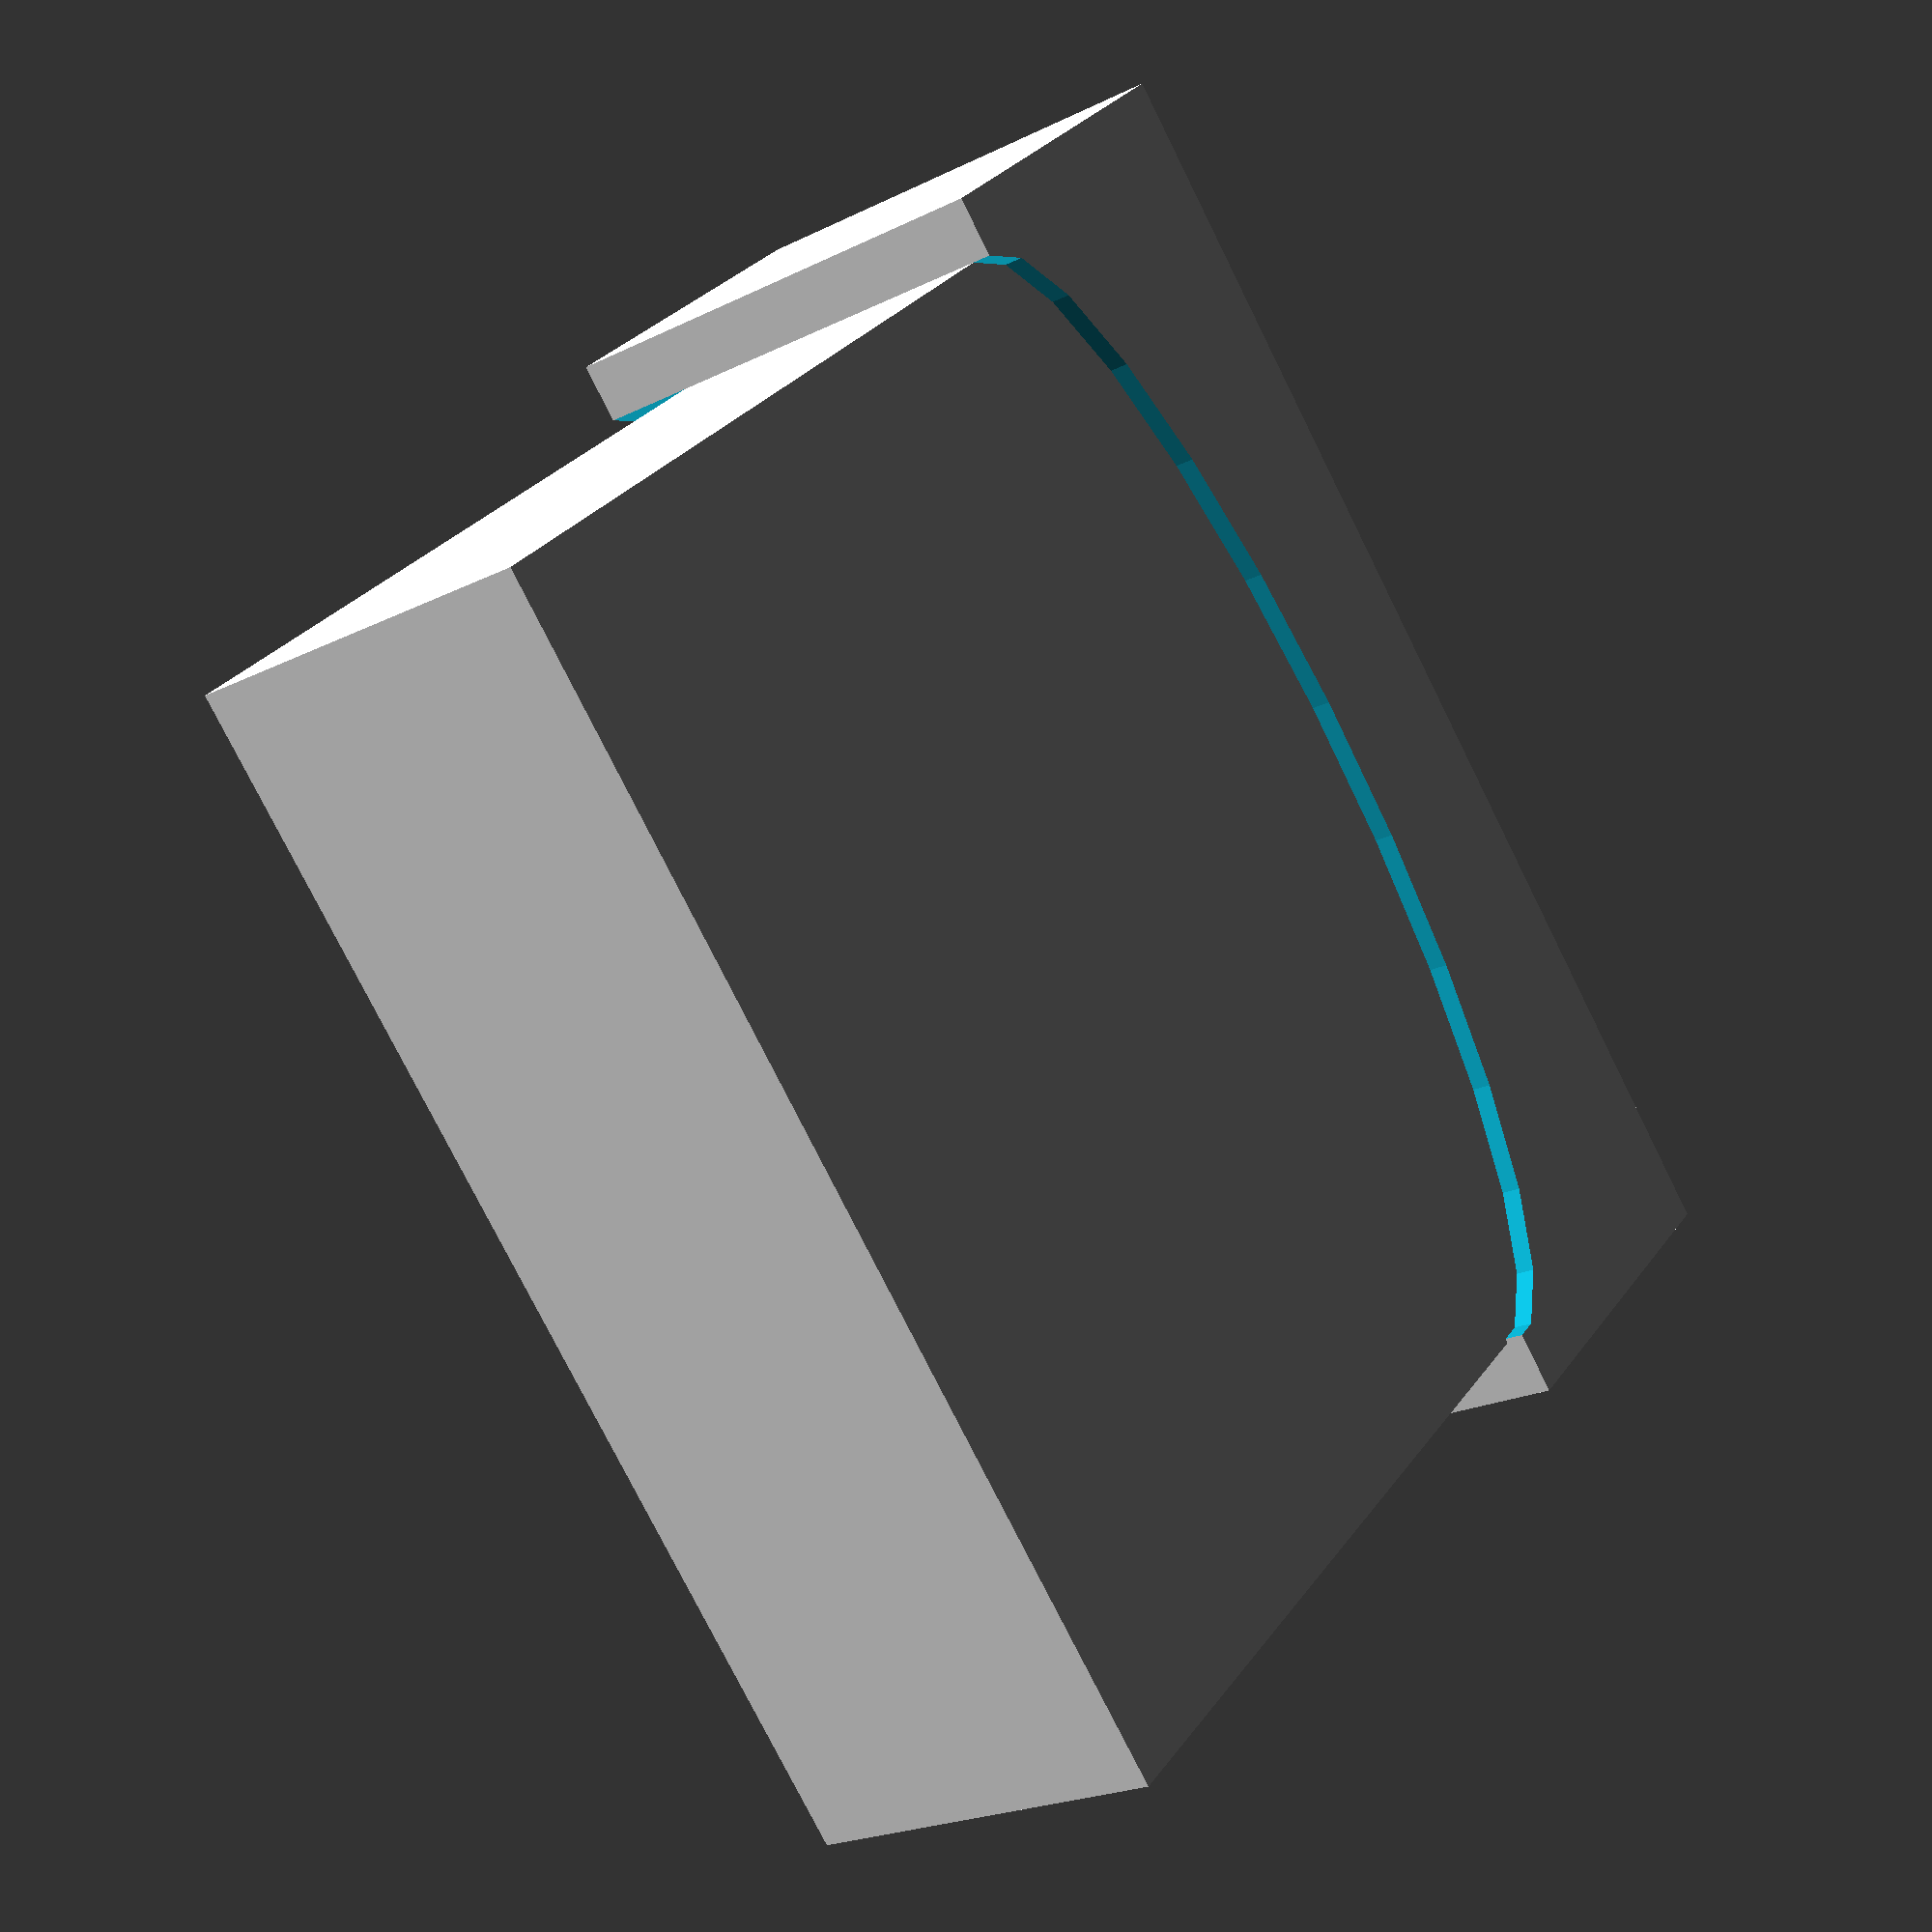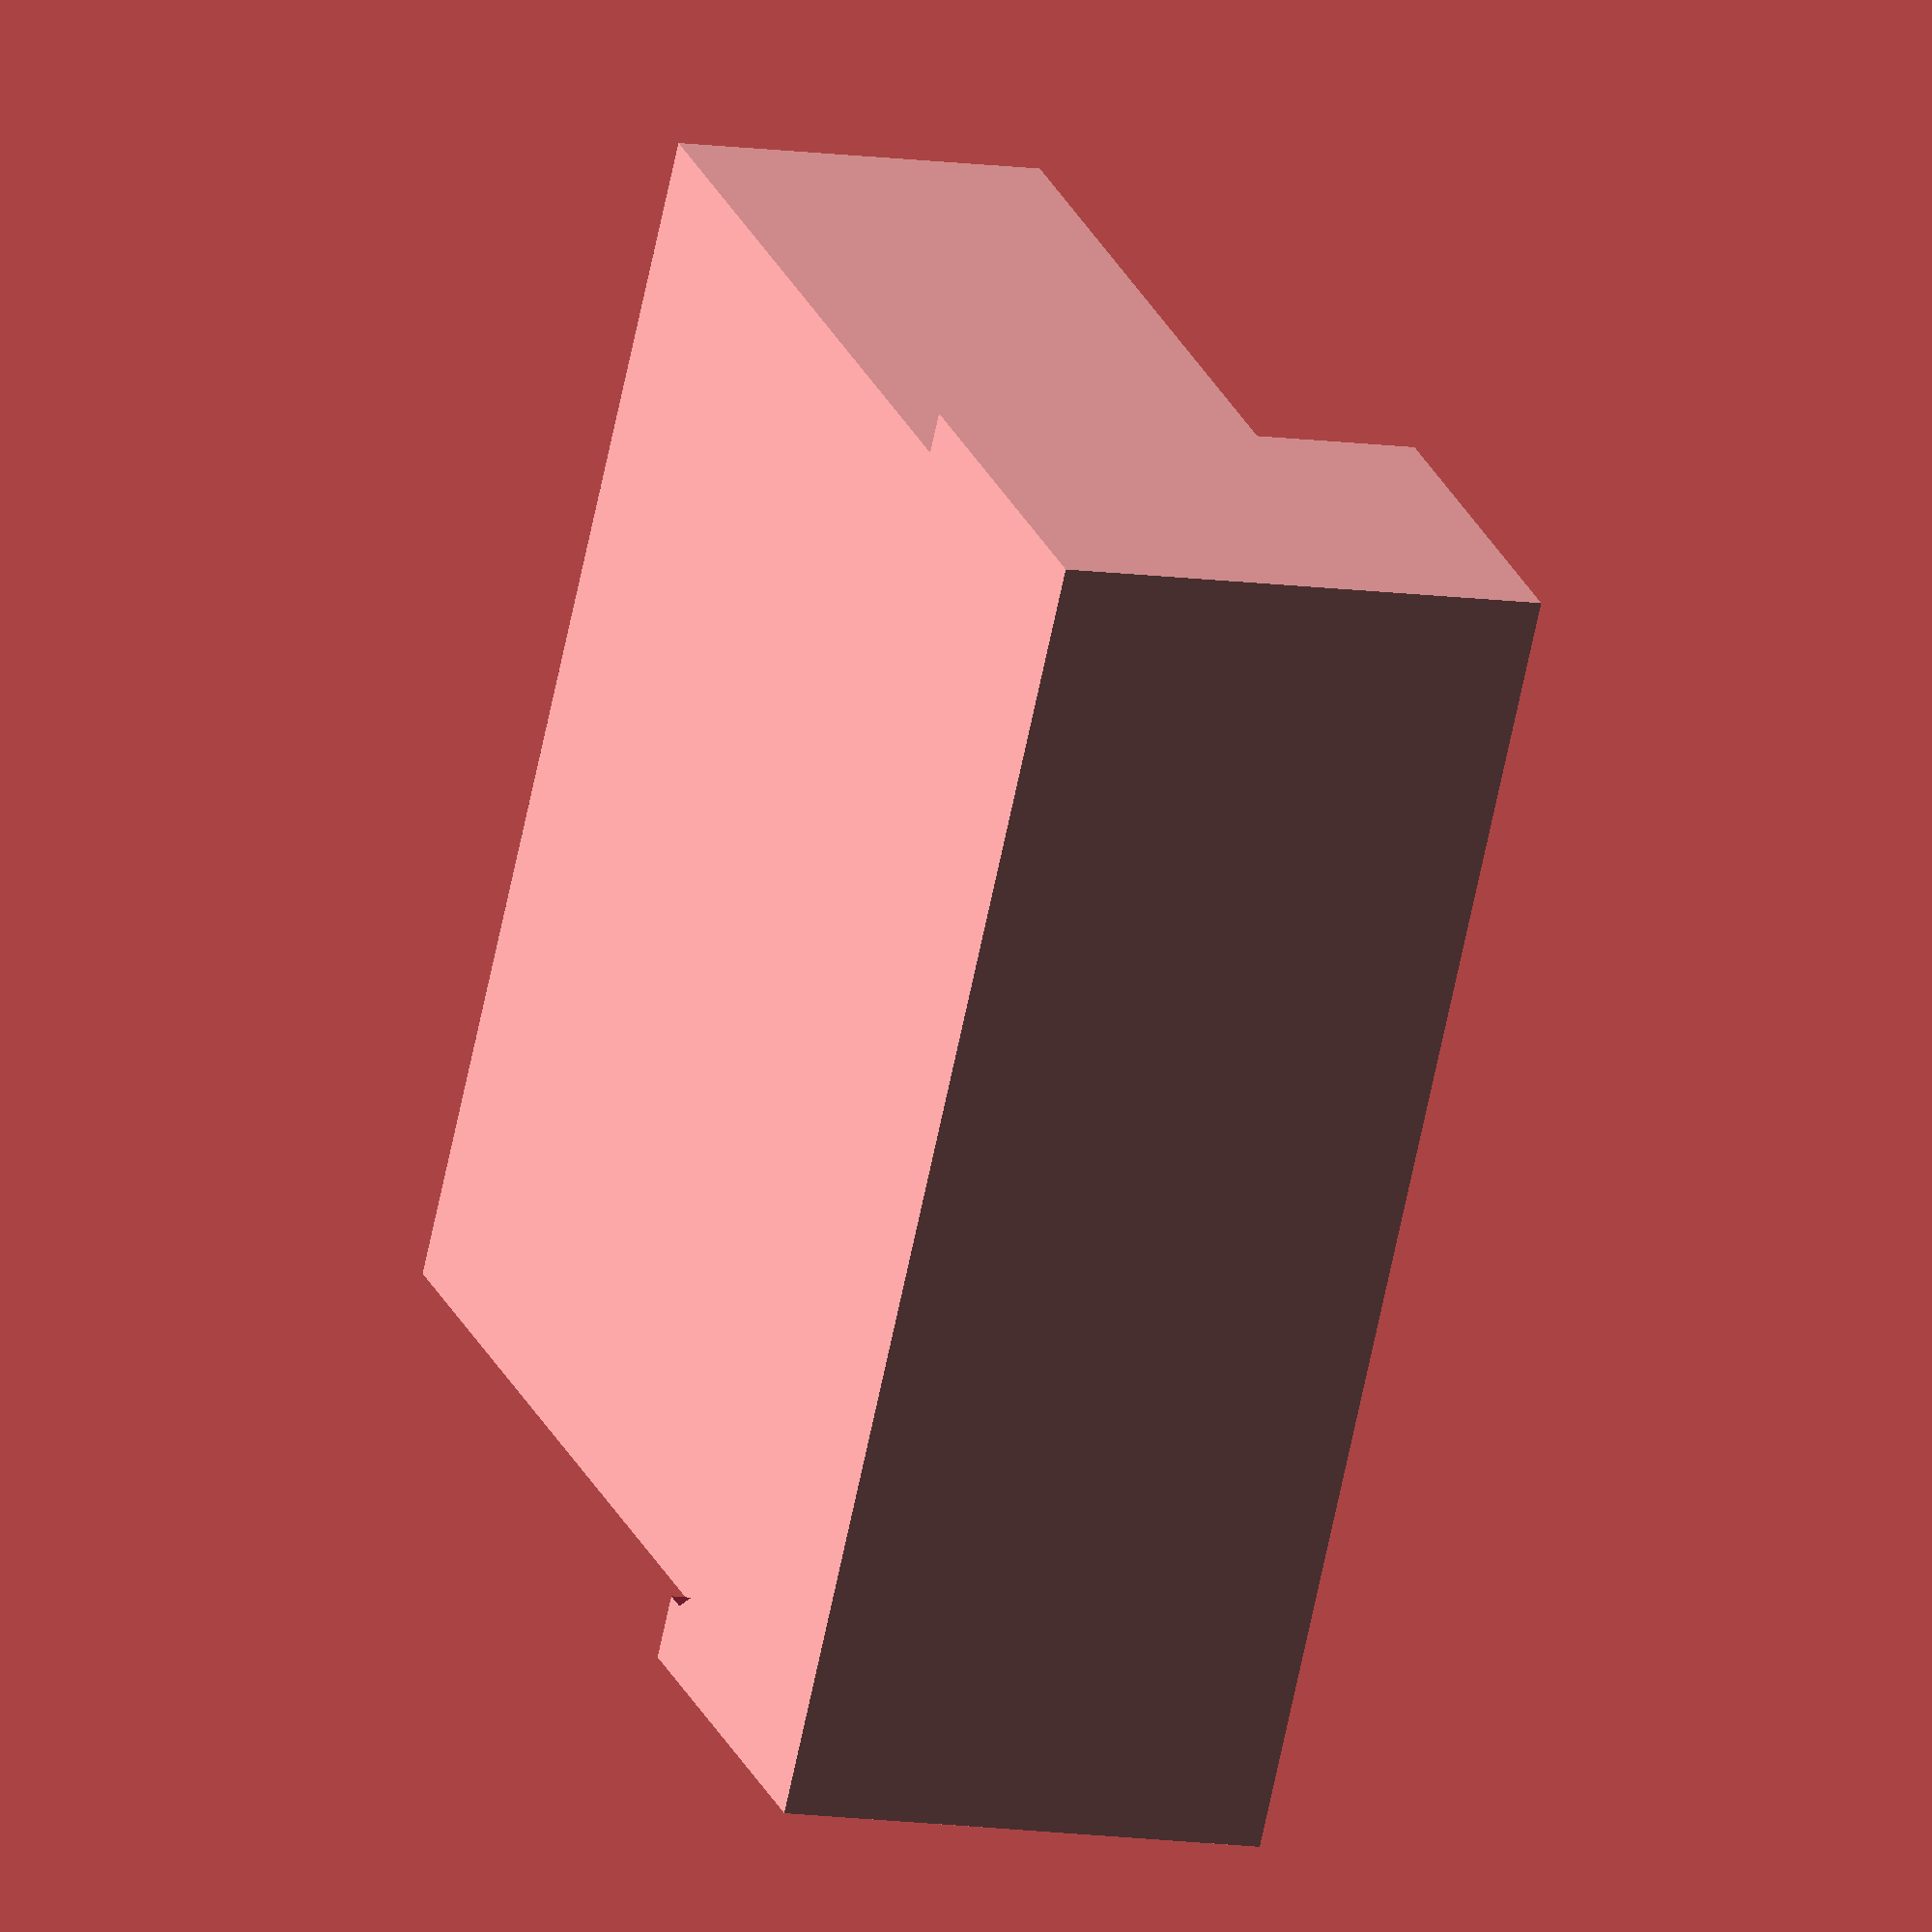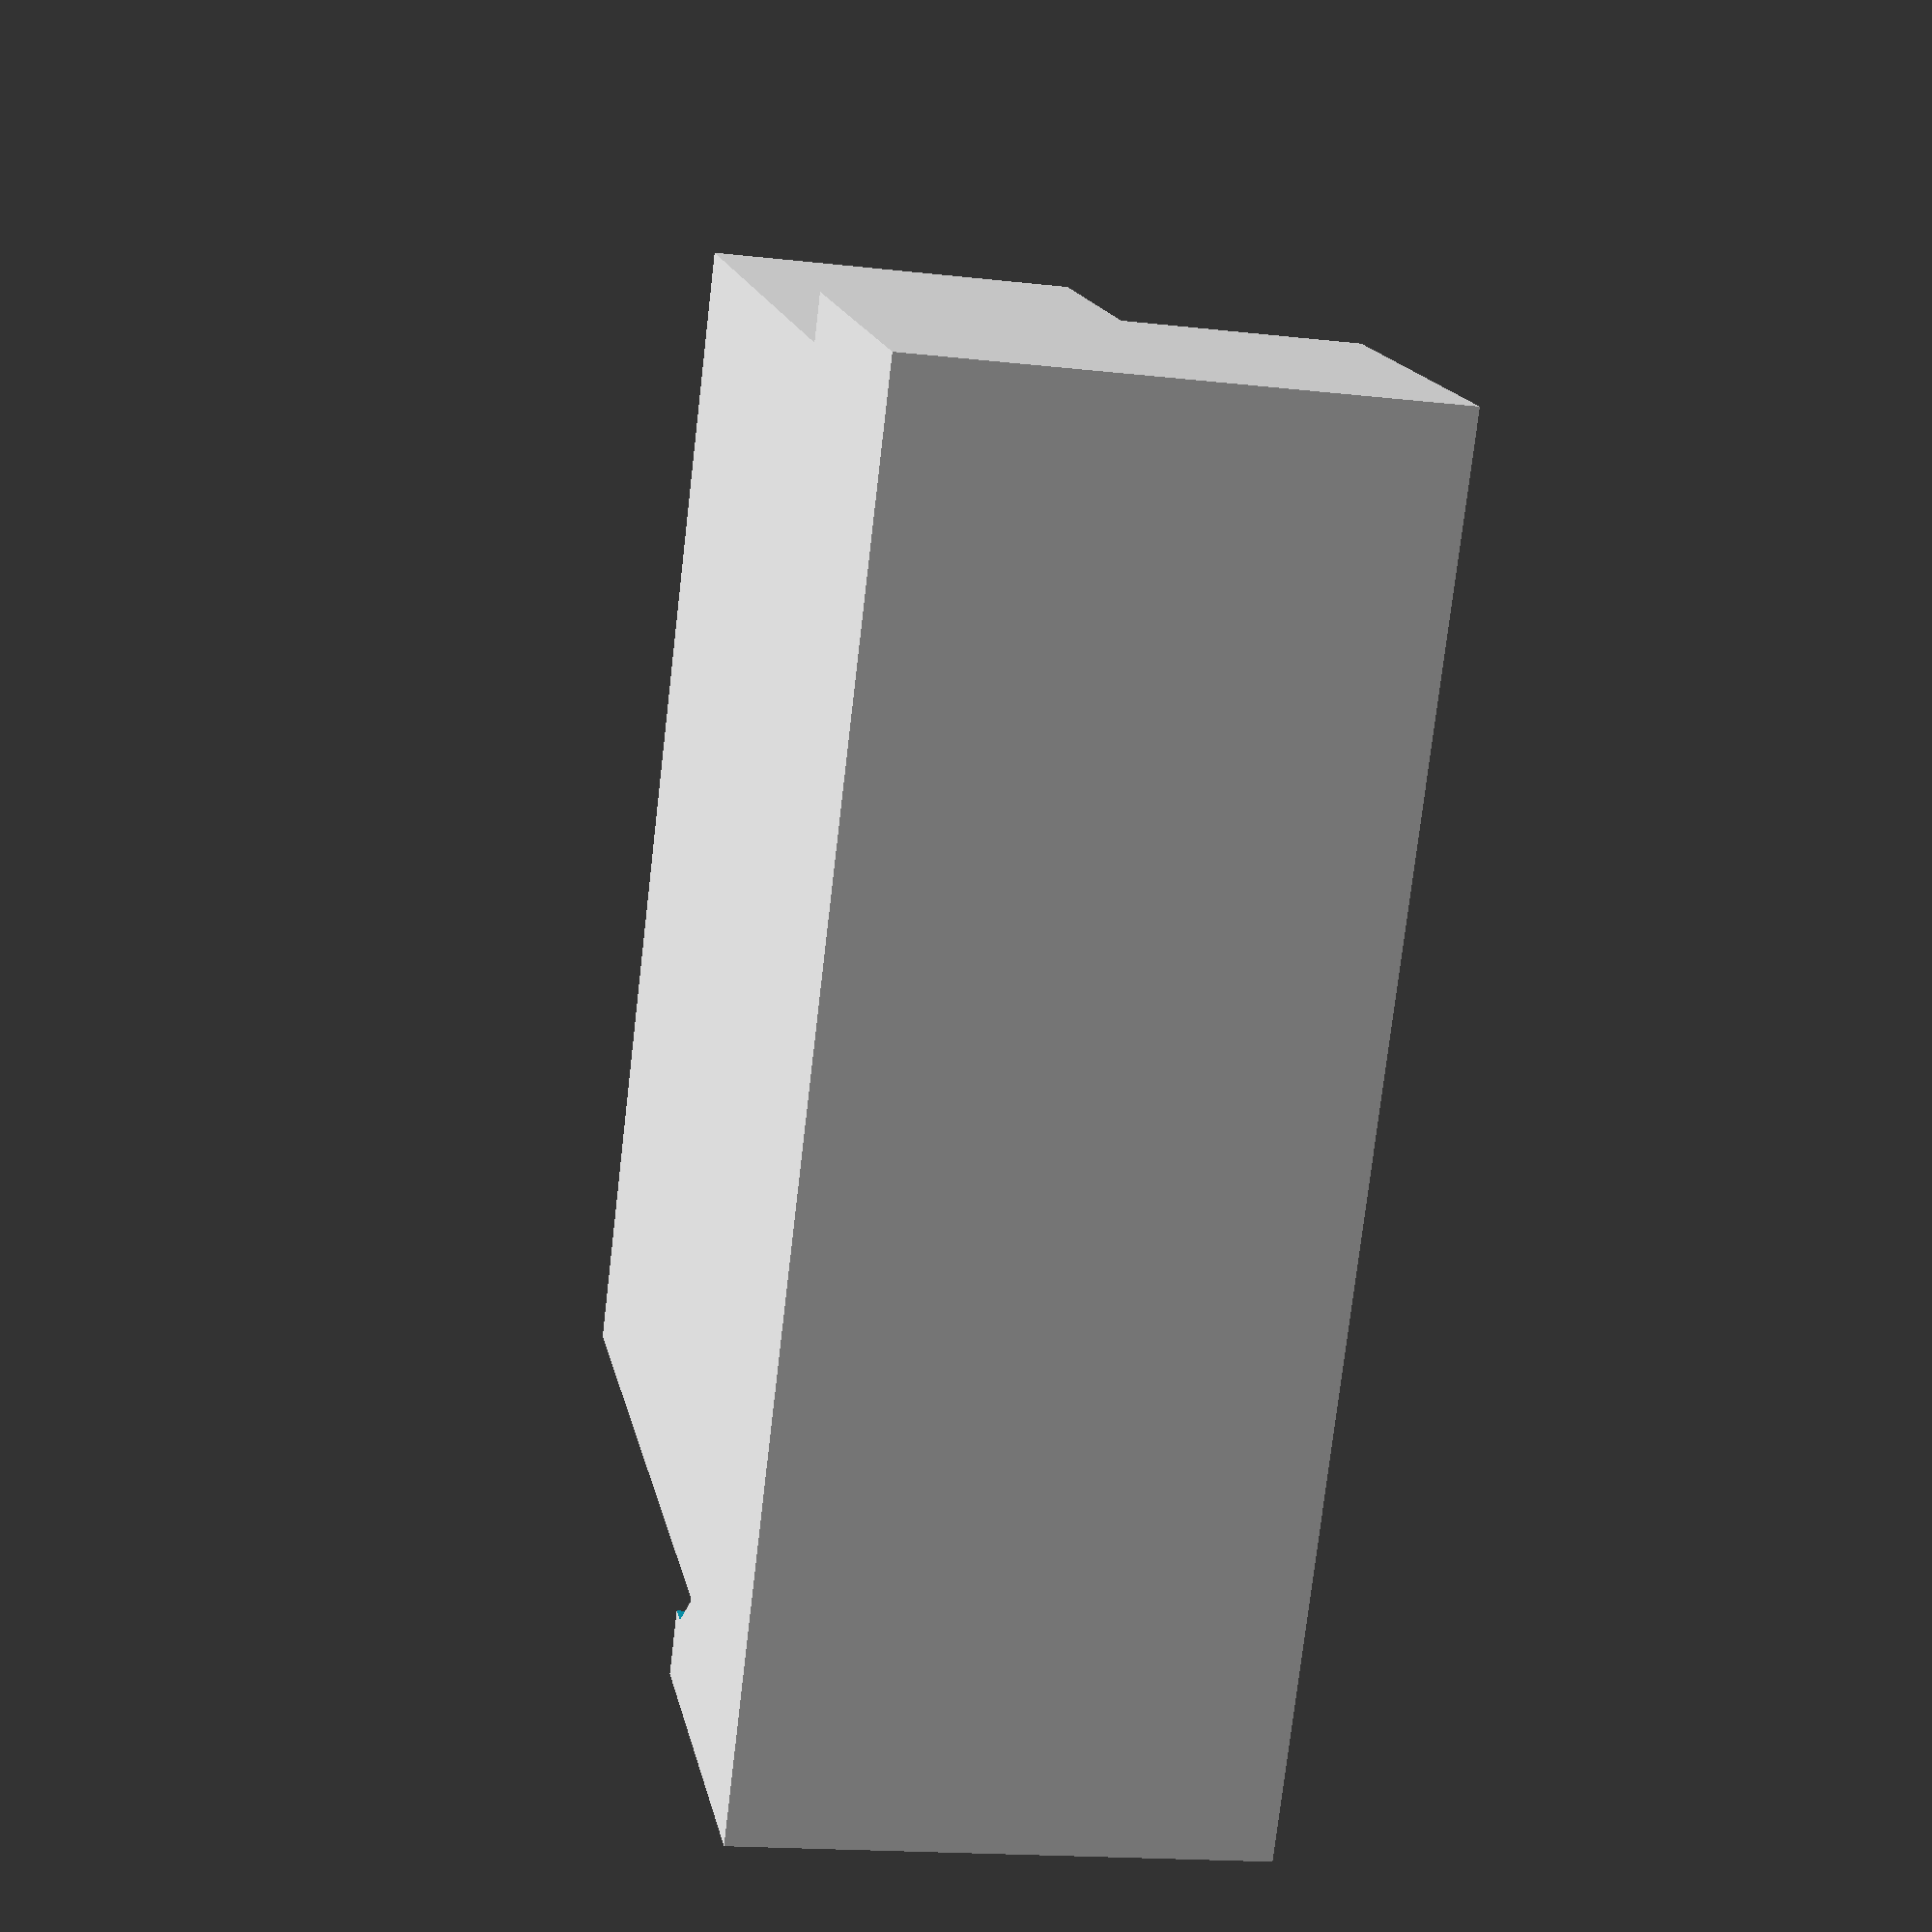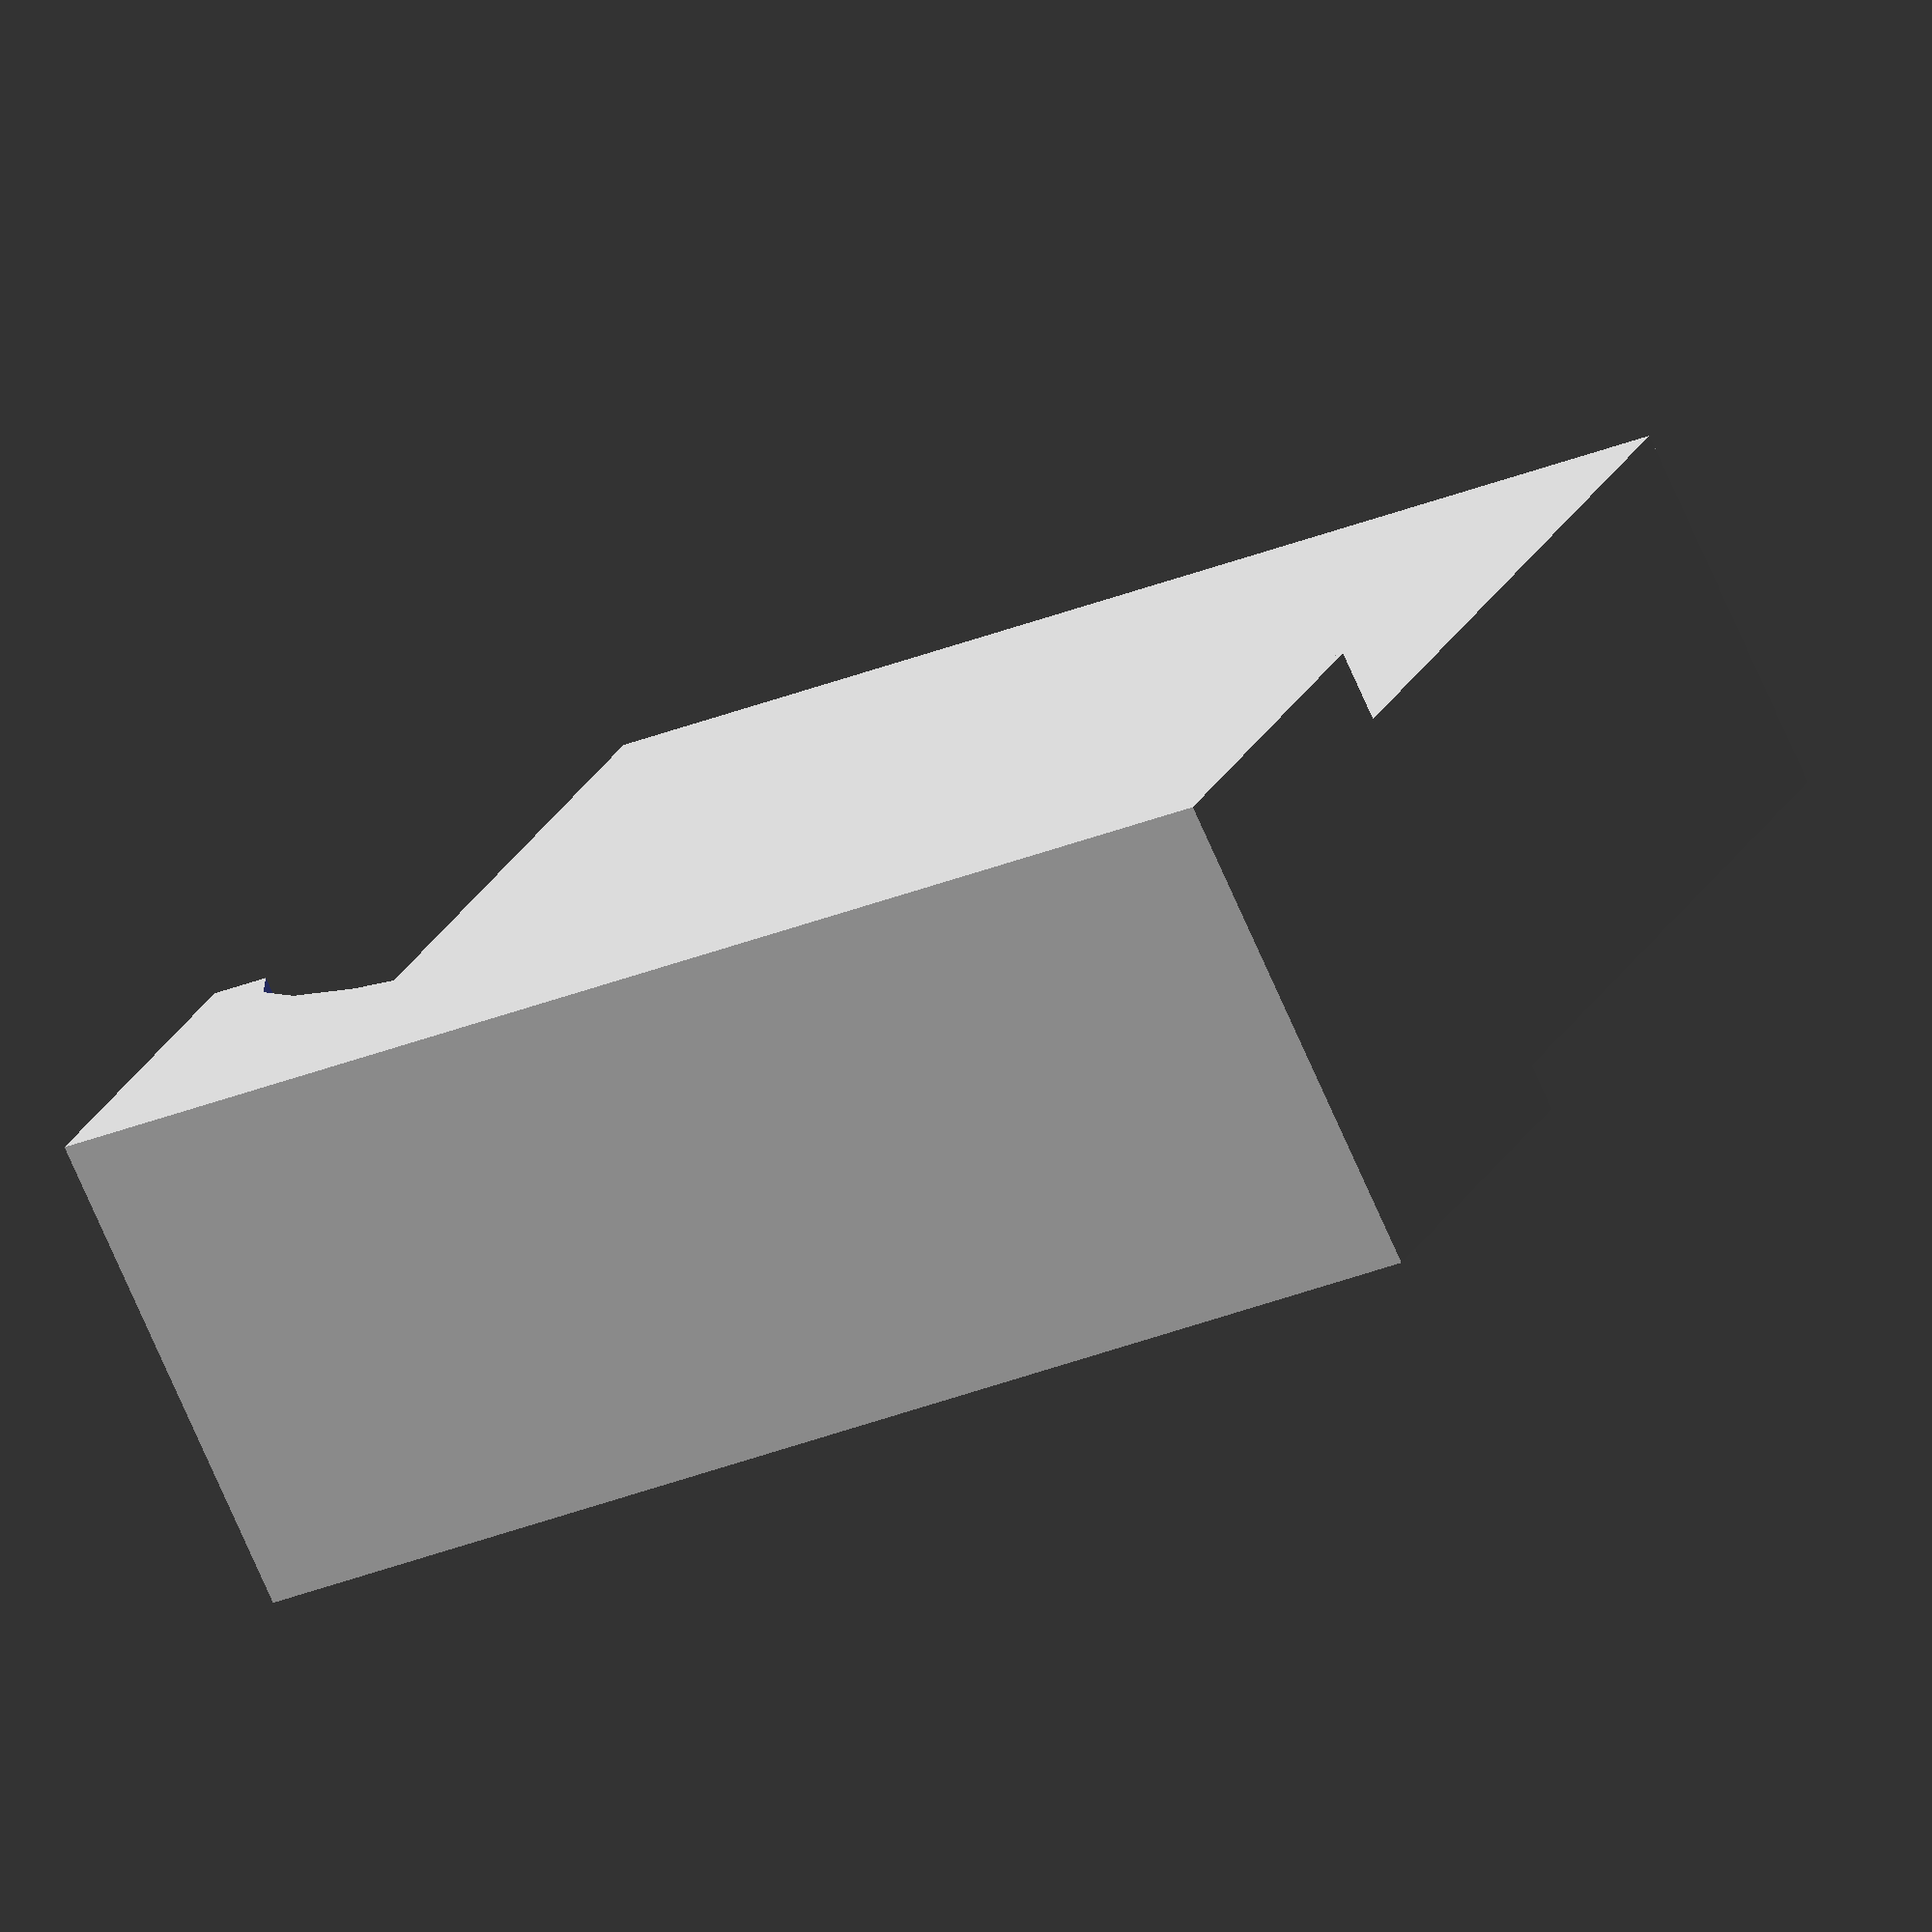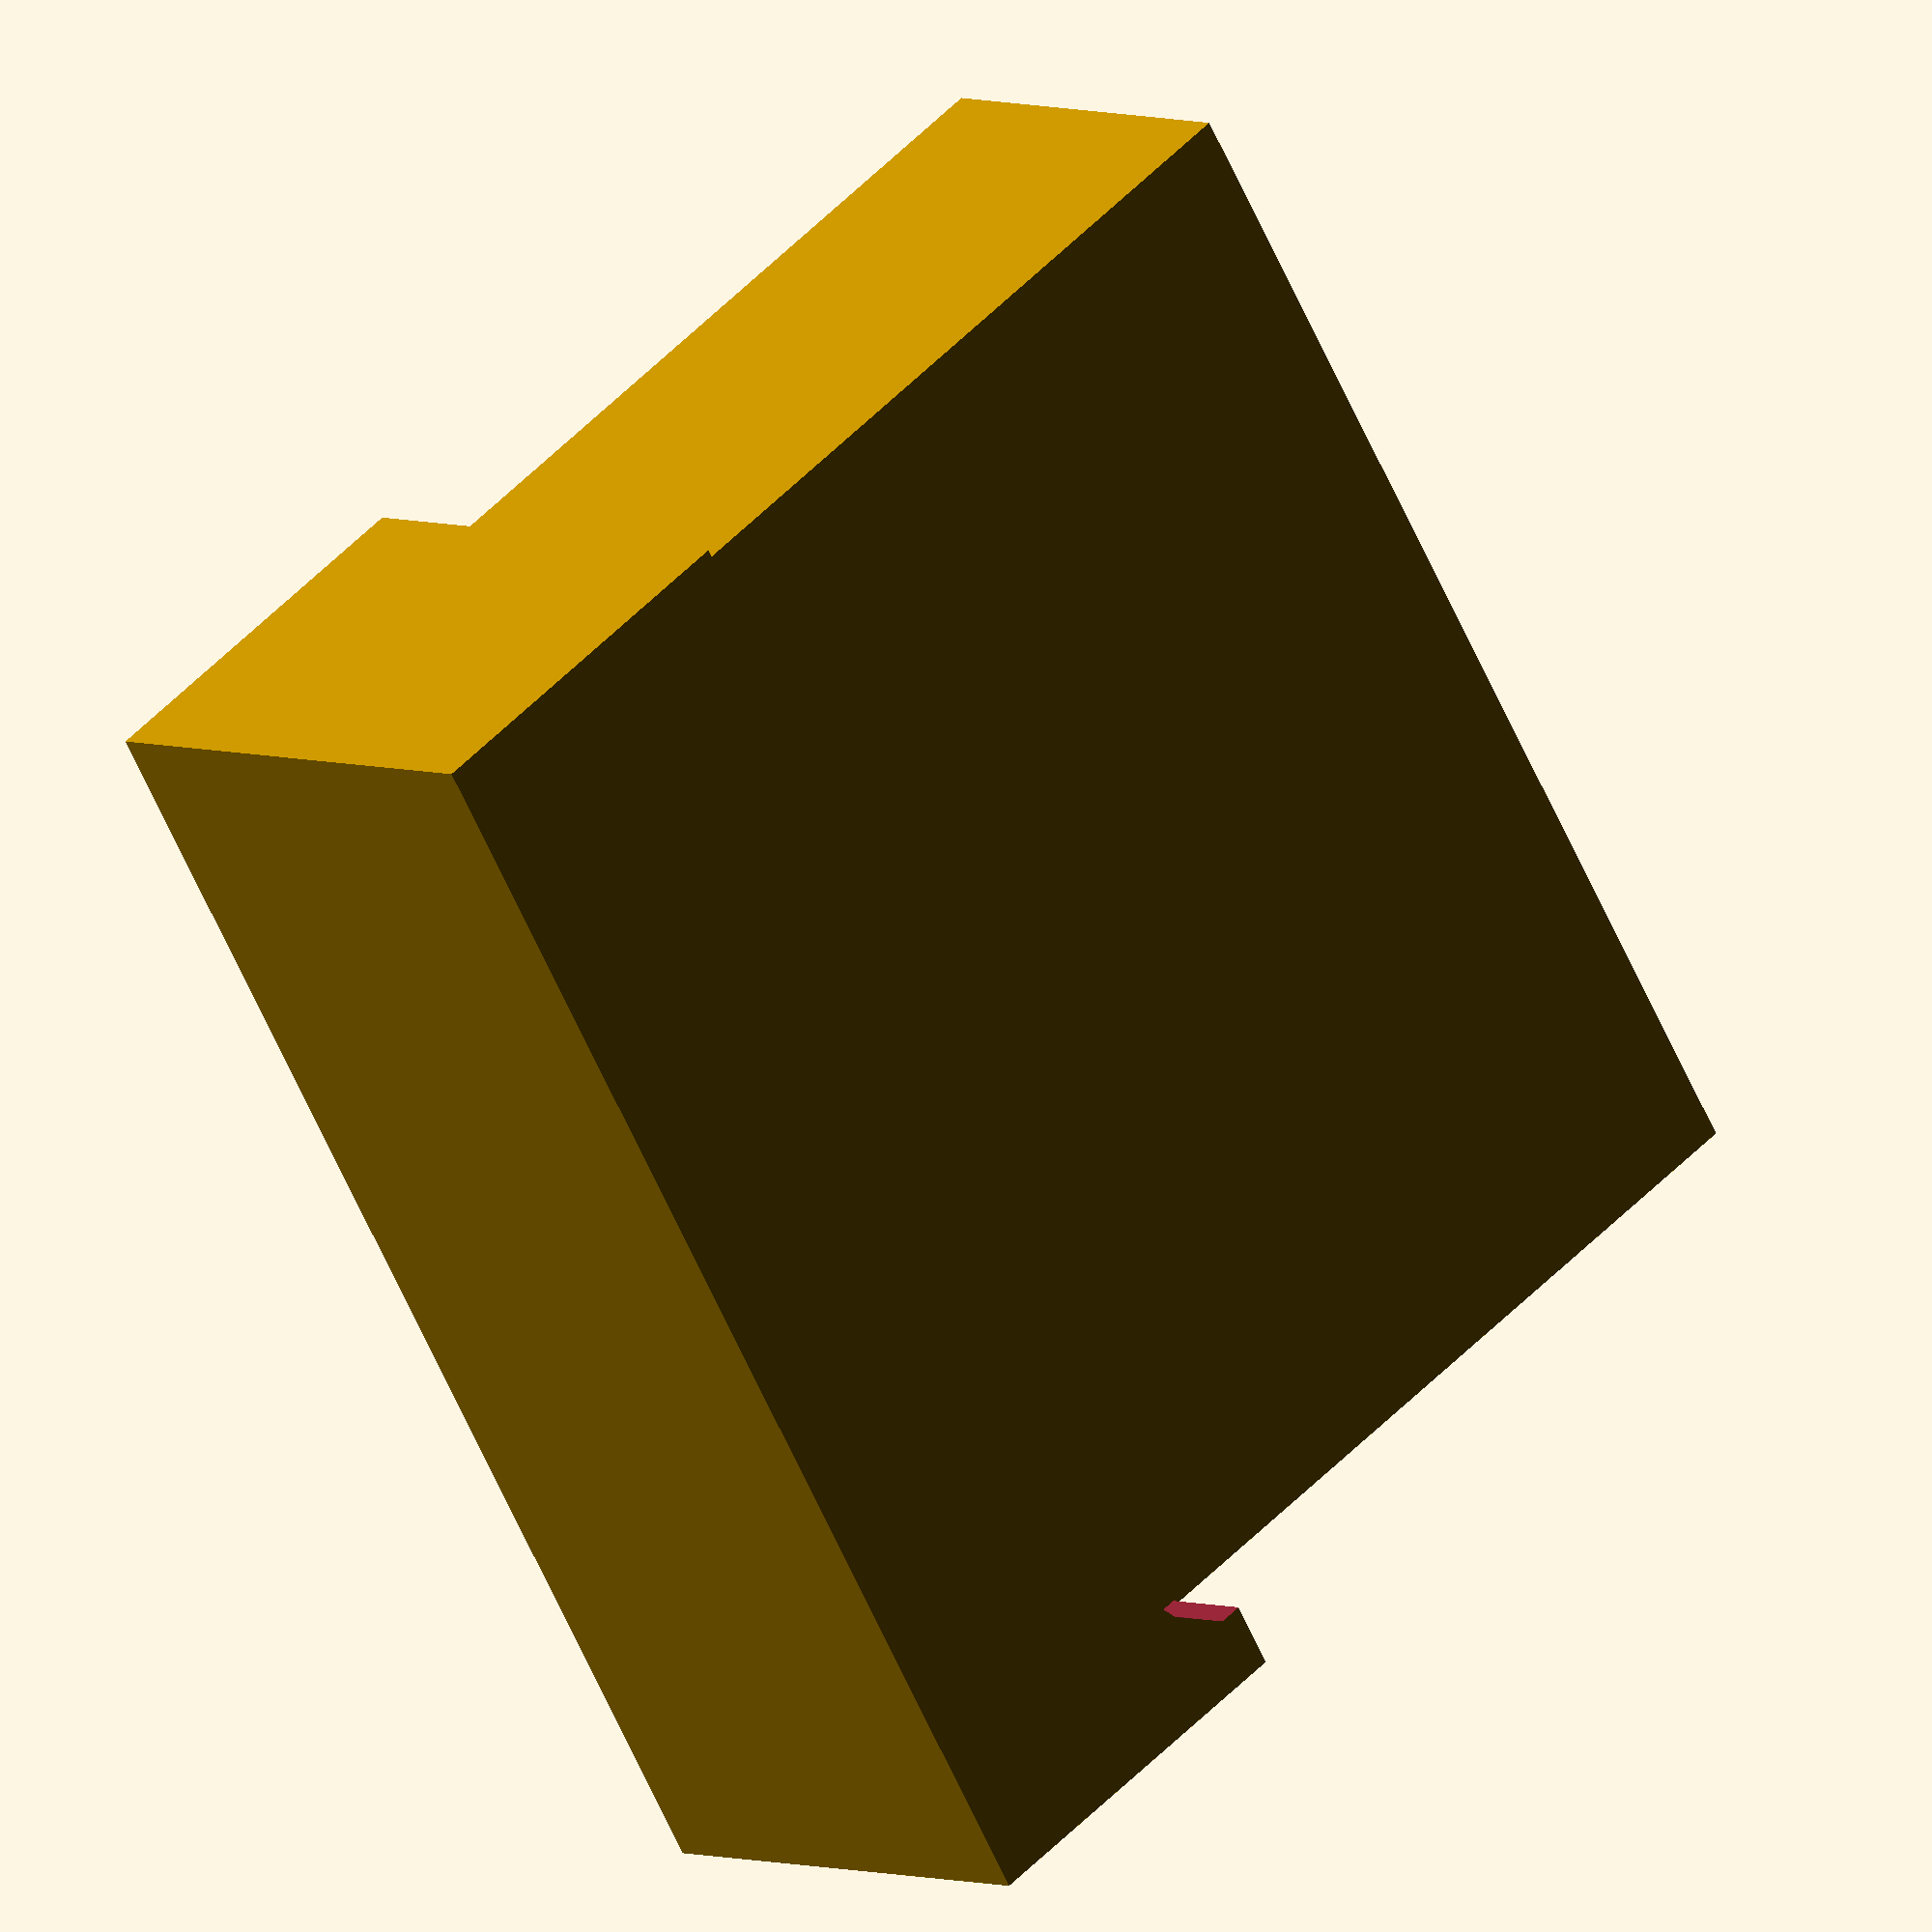
<openscad>
// Generated by SolidPython 1.1.3 on 2024-07-03 19:29:36
$fn = 25;


union() {
	translate(v = [0, 1.5000000000, -0.3000000000]) {
		difference() {
			translate(v = [-3.3000000000, 0, 0.2000000000]) {
				cube(size = [6.6000000000, 1.9000000000, 2.5000000000]);
			}
			scale(v = [6.0000000000, 1.9000000000, 1]) {
				cylinder(h = 5.0000000000, r = 0.5000000000);
			}
		}
	}
	translate(v = [-3.0000000000, -2.5000000000, 0]) {
		cube(size = [6.0000000000, 5.0000000000, 1.9000000000]);
	}
}
/***********************************************
*********      SolidPython code:      **********
************************************************
 
# SolidPython example code for illuminated Salzburg Feltenreitenschule
# Brygg Ullmer, Clemson University
# Written 2024-06-24

from solid import *  # load in SolidPython/SCAD support code; solid2?
      
#dimensions in mm, mating to 144/m LED strip

elDim = {'arch': [6. , 1.9, 5.], 'dentil': [1.34, .56, 2.5], 
         'box':  [6.4, 4.7, 2.], 'column': [1.,  4.7, None]}

perBoxGeoms  = {}; boxWidth = elDim['box'][0] + elDim['column'][0]

for elName in ['column', 'dentil']: #create cubical masses for columns and dentils
  w,h,d = elDim[elName]; perBoxGeoms[elName] = cube([w,h,d])

aw, ah, ad  = elDim['arch']                # Prep to carve the arch
archCyl1    = cylinder(r=.5, h=ad)         # We'll excise this cylinder from the archCutter
archCyl2    = scale([aw, ah, 1])(archCyl1) # scaling it per elDimensions
archCutter1 = cube([aw*1.1, ah, ad*.5])        # and borrow the archs dimensions, with less depth
archCutter2 = translate([-aw*1.1/2., 0, .2])(archCutter1) #shifting it appropriately, including nudges
archCutter3 = archCutter2 - archCyl2       # now, Boolean-subtract the cylindrical void 
archCutter4 = translate([0, 1.5, -.3])(archCutter3)

archBox1    = cube([aw, ad, ah])
archBox2    = translate([-aw/2., -ad/2., 0])(archBox1)

outGeom = archCutter4 + archBox2

radialSegments = 25;     hdr = '$fn = %s;' % radialSegments # create a header for the export
scad_render_to_file(outGeom, 'frs01.scad', file_header=hdr) # write the .scad file

### end ###

 
 
************************************************/

</openscad>
<views>
elev=22.0 azim=313.0 roll=130.8 proj=p view=wireframe
elev=189.8 azim=57.4 roll=292.6 proj=o view=solid
elev=197.6 azim=57.7 roll=282.5 proj=p view=wireframe
elev=255.4 azim=24.8 roll=156.1 proj=o view=wireframe
elev=175.3 azim=58.0 roll=219.3 proj=o view=solid
</views>
